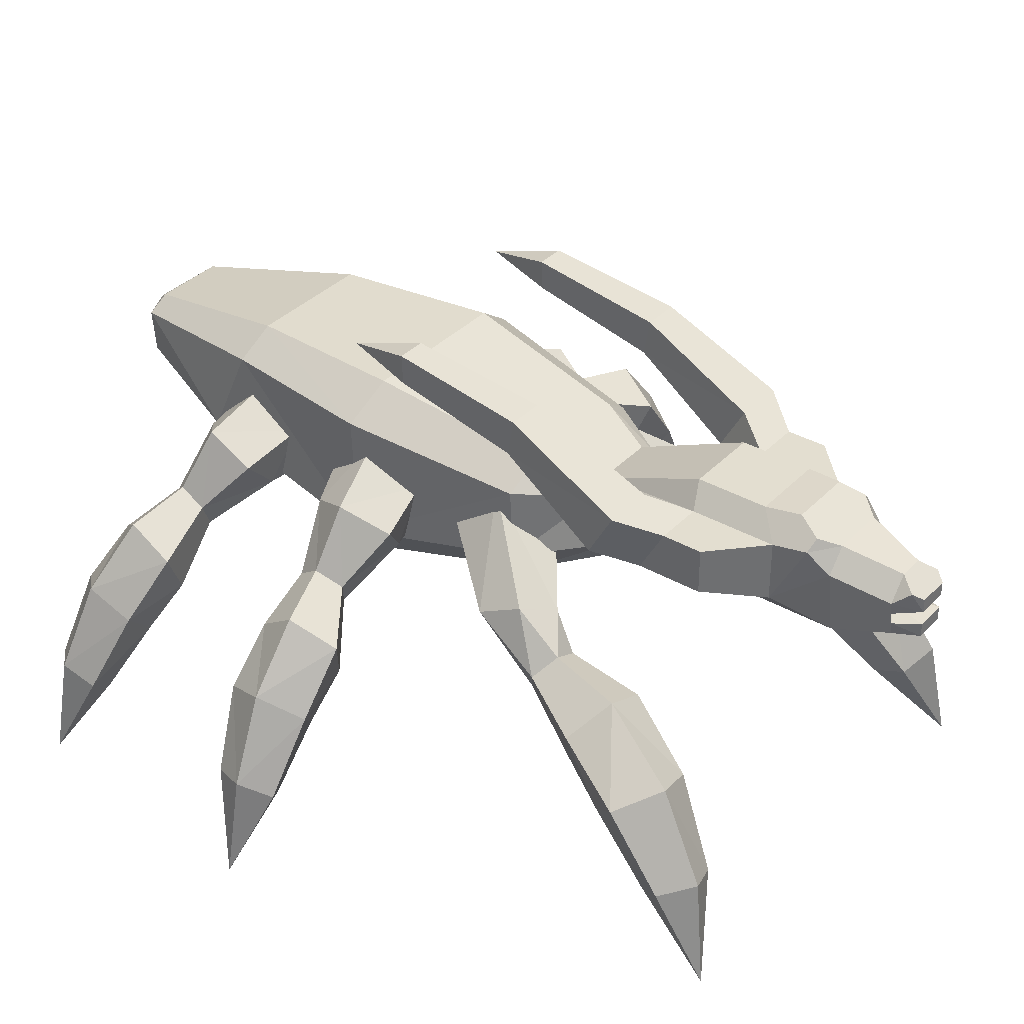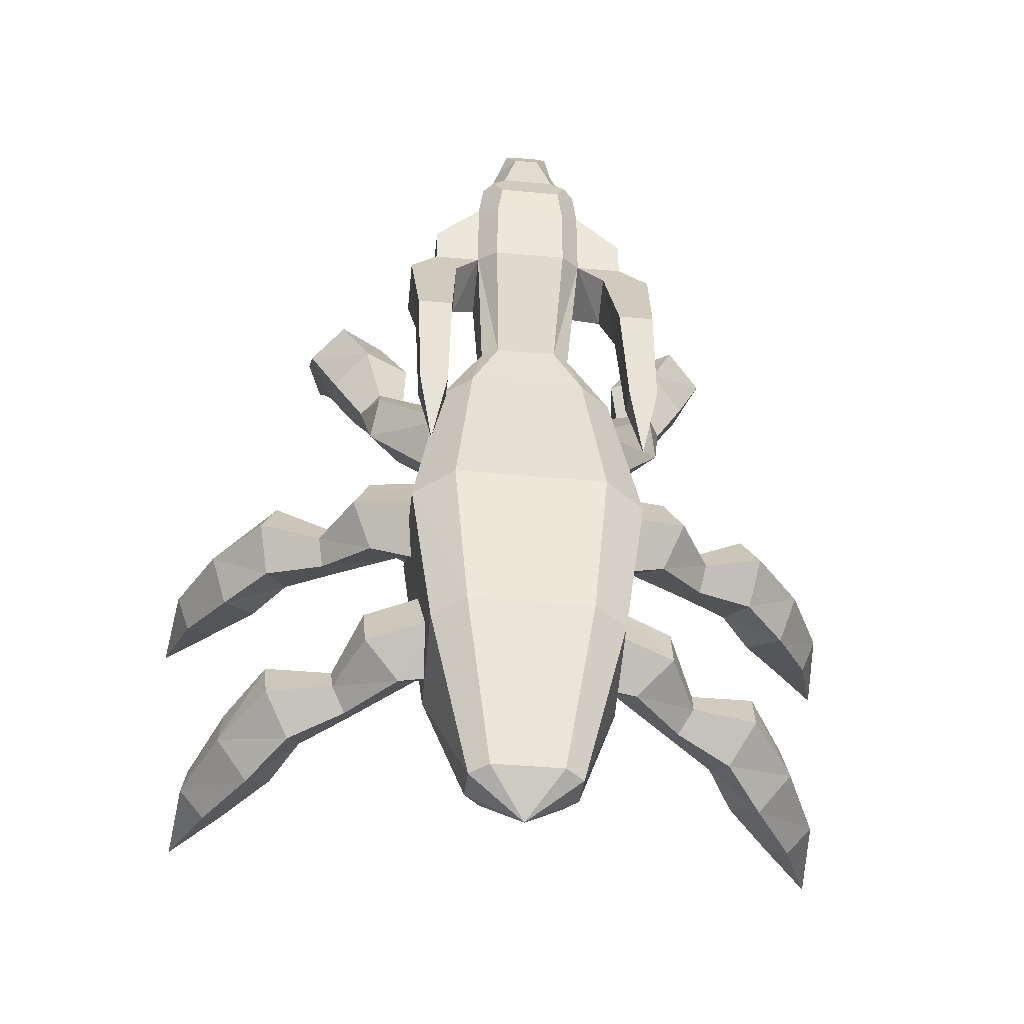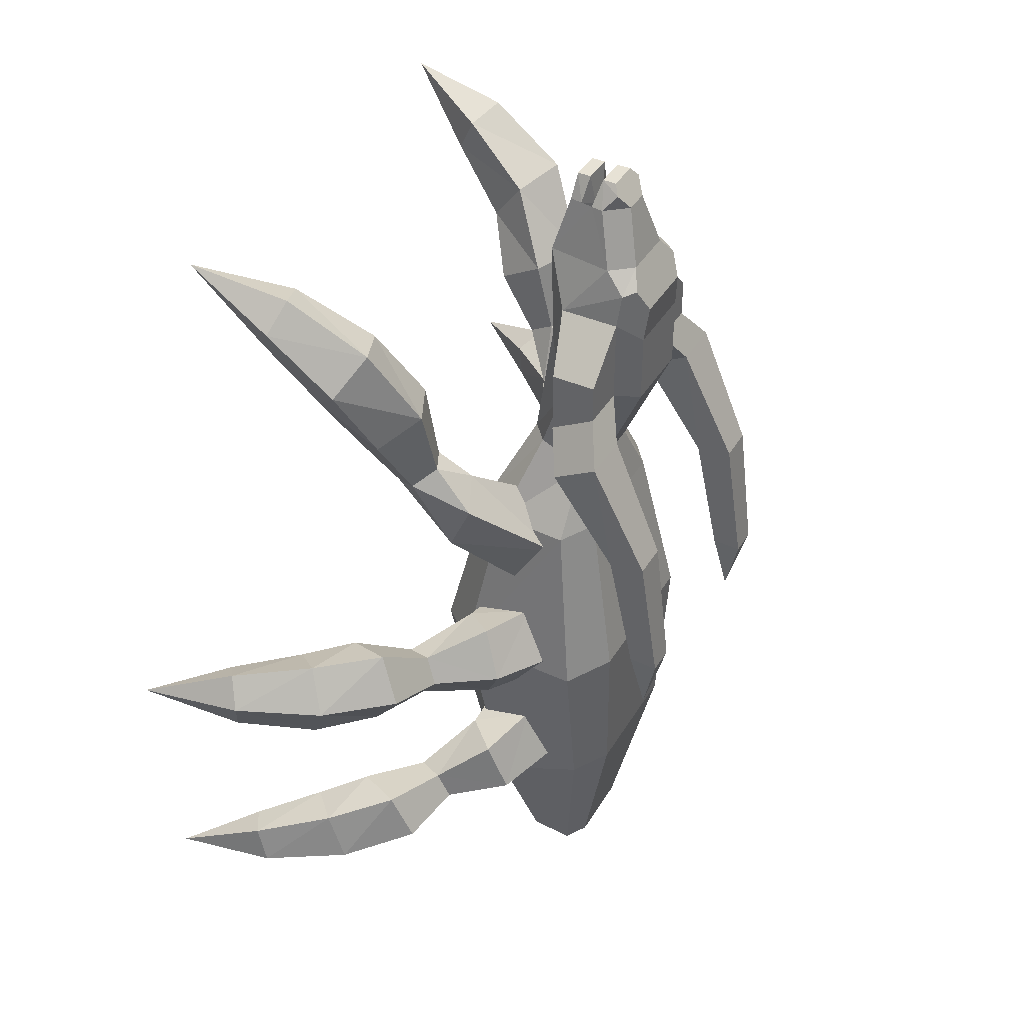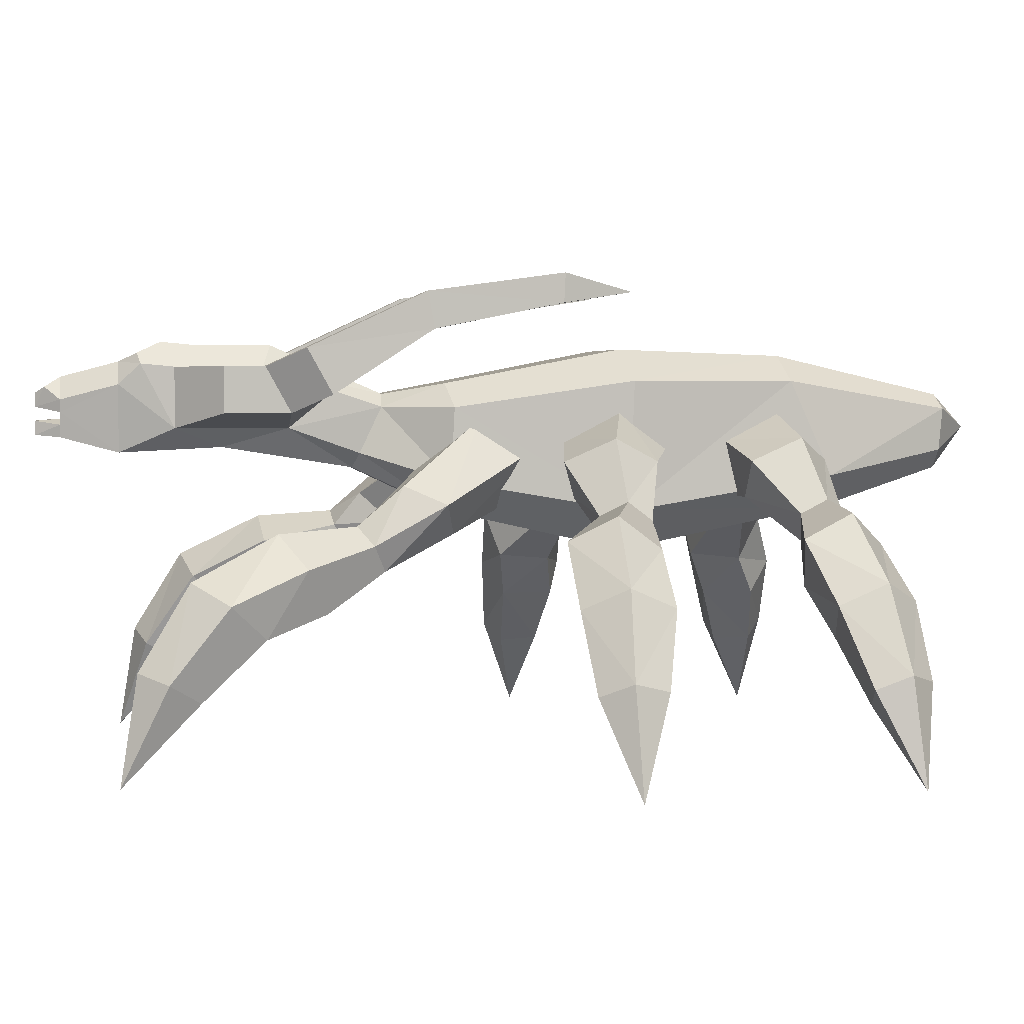
<metadata>
{"format":"obj","ext":"obj","renderer":"f3d","projection":"perspective","resolution":1024,"background":"white","views":[{"elev":35.8,"azim":127.2,"up":"+Z"},{"elev":-41.7,"azim":-6.2,"up":"+Y"},{"elev":40.2,"azim":-61.9,"up":"+Y"},{"elev":2.9,"azim":-98.9,"up":"+Z"}]}
</metadata>
<code>
o Cube
v -0.3054 3.736 2.586
v 0.3054 3.736 2.586
v 0.3544 2.879 2.63
v -0.3544 2.879 2.63
v 0.4969 3.273 3.304
v -0.4969 3.273 3.304
v -0.215 4.217 2.712
v 0.215 4.217 2.712
v -0.1314 4.429 2.732
v 0.1314 4.429 2.732
v -0.138 4.429 3.086
v 0.138 4.429 3.086
v 0.4969 3.273 2.791
v -0.4969 3.273 2.791
v 0.2987 1.779 2.453
v -0.2987 1.779 2.453
v 0.4969 2.328 2.791
v 0.4969 2.54 3.304
v -0.4969 2.328 2.791
v -0.4969 2.54 3.304
v 0.9093 2.879 2.919
v 0.9093 2.879 3.304
v -0.9093 2.879 2.919
v -0.9093 2.879 3.304
v 0.9093 2.328 2.919
v 0.9093 2.54 3.304
v -0.9093 2.328 2.919
v -0.9093 2.54 3.304
v 0.4189 1.722 2.576
v -0.4189 1.722 2.576
v -0.2785 3.385 3.513
v 0.4189 1.538 2.967
v 0.2785 3.385 3.513
v -0.4189 1.538 2.967
v -0.3231 3.083 3.484
v 0.3231 3.083 3.484
v 0.3231 2.469 3.484
v -0.3231 2.469 3.484
v 0.2724 1.521 3.074
v -0.2724 1.521 3.074
v 0.7222 2.006 3.069
v 0.7222 2.217 3.456
v -0.7222 2.006 3.069
v -0.7222 2.217 3.456
v 1.157 2.006 3.071
v 1.157 2.217 3.456
v -1.157 2.006 3.071
v -1.157 2.217 3.456
v 0.783 1.166 3.611
v 0.783 1.218 3.924
v -0.7831 1.166 3.611
v -0.7831 1.218 3.924
v 1.096 1.165 3.612
v 1.096 1.218 3.924
v -1.096 1.165 3.612
v -1.096 1.218 3.924
v 0.815 0.08275 3.831
v 0.815 0.06934 4.083
v -0.8163 0.08268 3.832
v -0.8163 0.06941 4.082
v 1.064 0.08194 3.832
v 1.064 0.06934 4.083
v -1.063 0.08188 3.833
v -1.063 0.06941 4.082
v 0.9396 -0.5143 3.927
v -0.9396 -0.5143 3.927
v -0.2369 3.736 3.347
v -0.3975 3.736 3.157
v -0.4553 3.553 3.33
v -0.3615 3.579 3.421
v 0.3975 3.736 3.157
v 0.2369 3.736 3.347
v 0.3615 3.579 3.421
v 0.4553 3.553 3.33
v -0.269 4.217 3.03
v -0.1102 4.217 3.221
v -0.2002 4.348 3.137
v 0.1102 4.217 3.221
v 0.269 4.217 3.03
v 0.2002 4.348 3.137
v -0.1336 4.429 2.85
v -0.1358 4.429 2.968
v 0.1336 4.429 2.85
v 0.1358 4.429 2.968
v -0.251 4.217 2.924
v -0.233 4.217 2.818
v 0.233 4.217 2.818
v 0.251 4.217 2.924
v -0.07017 4.138 2.874
v -0.07132 4.138 2.992
v 0.07017 4.138 2.874
v 0.07132 4.138 2.992
v -0.1318 3.927 2.948
v -0.1224 3.927 2.842
v 0.1224 3.927 2.842
v 0.1318 3.927 2.948
v 0.5712 1.002 2.087
v -0.5712 1.002 2.087
v 0.801 0.9944 2.347
v -0.801 0.9944 2.347
v 0.801 0.9625 2.965
v -0.801 0.9625 2.965
v 0.5208 1.013 3.166
v -0.5208 1.013 3.166
v 0.7505 -0.4661 1.76
v -0.7505 -0.4661 1.76
v 1.052 -0.476 2.101
v -1.052 -0.476 2.101
v 1.052 -0.5179 3.186
v -1.052 -0.5179 3.186
v 0.6843 -0.4514 3.45
v -0.6843 -0.4514 3.45
v 0.6072 -2.257 2.107
v -0.6072 -2.257 2.107
v 0.8514 -2.273 2.383
v -0.8514 -2.273 2.383
v 0.8514 -1.913 3.186
v -0.8514 -1.913 3.186
v 0.5536 -1.865 3.401
v -0.5536 -1.865 3.401
v 0.3464 -3.335 2.43
v -0.3464 -3.335 2.43
v 0.4857 -3.344 2.587
v -0.4857 -3.344 2.587
v 0.4857 -3.379 2.947
v -0.4857 -3.379 2.947
v 0.3158 -3.351 3.07
v -0.3158 -3.351 3.07
v -1e-06 -3.715 2.78
v -1.369 1.455 2.333
v -0.7435 0.7446 2.863
v -1.036 1.594 2.178
v -0.3138 1.032 2.642
v -0.8969 1.325 1.928
v -0.04411 0.6928 2.283
v -1.145 1.02 1.928
v -0.307 0.1957 2.283
v -1.436 1.1 2.178
v -0.7392 0.2276 2.642
v -1.358 1.834 2.007
v -1.12 1.816 1.89
v -1.149 1.678 1.664
v -1.406 1.611 1.641
v -1.535 1.707 1.853
v -1.511 2.481 1.957
v -1.094 2.45 1.753
v -1.145 2.209 1.358
v -1.594 2.091 1.318
v -1.82 2.26 1.689
v -1.769 3.184 1.599
v -1.352 3.081 1.42
v -1.403 2.714 1.139
v -1.852 2.59 1.144
v -2.078 2.881 1.429
v -1.883 3.603 0.9049
v -1.576 3.503 0.7907
v -1.614 3.197 0.6414
v -1.944 3.108 0.6632
v -2.11 3.36 0.826
v -1.979 3.742 0.009947
v -0.8988 0.05369 2.688
v -1.417 0.1447 2.524
v -0.9153 -0.4211 2.96
v -1.566 -0.2591 2.716
v -1.146 0.0117 2.214
v -0.8197 -0.08448 2.216
v -1.127 -0.4743 2.214
v -0.7872 -0.6447 2.195
v -1.386 -0.6417 2.524
v -0.8463 -0.8528 2.655
v -1.858 -0.2991 2.214
v -1.783 -0.07997 2.096
v -1.69 -0.1537 1.87
v -1.707 -0.4184 1.848
v -1.811 -0.5083 2.06
v -2.411 -0.111 2.13
v -2.28 0.2716 1.926
v -2.118 0.143 1.531
v -2.148 -0.3191 1.491
v -2.329 -0.476 1.861
v -2.856 -0.1201 1.599
v -2.673 0.2387 1.42
v -2.419 0.06801 1.139
v -2.444 -0.3962 1.144
v -2.714 -0.5124 1.429
v -3.191 -0.08787 0.9049
v -3.039 0.1679 0.7907
v -2.825 0.03041 0.6414
v -2.846 -0.3103 0.6632
v -3.072 -0.3834 0.826
v -3.317 -0.1324 0.009947
v -0.8961 -1.317 2.688
v -1.409 -1.433 2.524
v -0.7279 -1.761 2.96
v -1.39 -1.863 2.716
v -1.108 -1.451 2.214
v -0.7697 -1.414 2.216
v -0.9024 -1.892 2.214
v -0.5234 -1.918 2.195
v -1.077 -2.147 2.524
v -0.4976 -2.133 2.655
v -1.644 -2.013 2.214
v -1.66 -1.782 2.096
v -1.546 -1.814 1.87
v -1.459 -2.065 1.848
v -1.52 -2.188 2.06
v -2.227 -2.053 2.13
v -2.255 -1.649 1.926
v -2.055 -1.705 1.531
v -1.904 -2.143 1.491
v -2.011 -2.358 1.861
v -2.634 -2.233 1.599
v -2.604 -1.832 1.42
v -2.304 -1.891 1.139
v -2.148 -2.329 1.144
v -2.352 -2.54 1.429
v -2.956 -2.333 0.9049
v -2.914 -2.038 0.7907
v -2.664 -2.082 0.6414
v -2.552 -2.405 0.6632
v -2.732 -2.559 0.826
v -3.055 -2.423 0.009947
v 1.324 1.455 2.333
v 0.6986 0.7446 2.863
v 0.9909 1.594 2.178
v 0.269 1.032 2.642
v 0.8521 1.325 1.928
v -0.00072 0.6928 2.283
v 1.1 1.02 1.928
v 0.2622 0.1957 2.283
v 1.392 1.1 2.178
v 0.6944 0.2276 2.642
v 1.314 1.834 2.007
v 1.075 1.816 1.89
v 1.104 1.678 1.664
v 1.361 1.611 1.641
v 1.491 1.707 1.853
v 1.466 2.481 1.957
v 1.049 2.45 1.753
v 1.101 2.209 1.358
v 1.549 2.091 1.318
v 1.775 2.26 1.689
v 1.724 3.184 1.599
v 1.307 3.081 1.42
v 1.359 2.714 1.139
v 1.807 2.59 1.144
v 2.033 2.881 1.429
v 1.838 3.603 0.9049
v 1.531 3.503 0.7907
v 1.569 3.197 0.6414
v 1.899 3.108 0.6632
v 2.066 3.36 0.826
v 1.934 3.742 0.009947
v 0.854 0.05369 2.688
v 1.372 0.1447 2.524
v 0.8704 -0.4211 2.96
v 1.521 -0.2591 2.716
v 1.101 0.0117 2.214
v 0.7748 -0.08448 2.216
v 1.082 -0.4743 2.214
v 0.7424 -0.6447 2.195
v 1.341 -0.6417 2.524
v 0.8015 -0.8528 2.655
v 1.813 -0.2991 2.214
v 1.738 -0.07997 2.096
v 1.645 -0.1537 1.87
v 1.662 -0.4184 1.848
v 1.766 -0.5083 2.06
v 2.366 -0.111 2.13
v 2.235 0.2716 1.926
v 2.073 0.143 1.531
v 2.103 -0.3191 1.491
v 2.284 -0.476 1.861
v 2.811 -0.1201 1.599
v 2.628 0.2387 1.42
v 2.374 0.06801 1.139
v 2.399 -0.3962 1.144
v 2.67 -0.5124 1.429
v 3.146 -0.08787 0.9049
v 2.994 0.1679 0.7907
v 2.781 0.03041 0.6414
v 2.801 -0.3103 0.6632
v 3.027 -0.3834 0.826
v 3.272 -0.1324 0.009947
v 0.8513 -1.317 2.688
v 1.364 -1.433 2.524
v 0.6831 -1.761 2.96
v 1.345 -1.863 2.716
v 1.063 -1.451 2.214
v 0.7249 -1.414 2.216
v 0.8576 -1.892 2.214
v 0.4786 -1.918 2.195
v 1.032 -2.147 2.524
v 0.4527 -2.133 2.655
v 1.599 -2.013 2.214
v 1.615 -1.782 2.096
v 1.501 -1.814 1.87
v 1.414 -2.065 1.848
v 1.475 -2.188 2.06
v 2.182 -2.053 2.13
v 2.21 -1.649 1.926
v 2.01 -1.705 1.531
v 1.86 -2.143 1.491
v 1.966 -2.358 1.861
v 2.589 -2.233 1.599
v 2.559 -1.832 1.42
v 2.259 -1.891 1.139
v 2.103 -2.329 1.144
v 2.307 -2.54 1.429
v 2.911 -2.333 0.9049
v 2.869 -2.038 0.7907
v 2.619 -2.082 0.6414
v 2.507 -2.405 0.6632
v 2.687 -2.559 0.826
v 3.01 -2.423 0.009947
f 2 3 4
f 18 5 36
f 6 35 31
f 74 33 5
f 17 13 21
f 1 4 14
f 77 11 82
f 74 5 13
f 72 31 33
f 2 1 7
f 11 12 84
f 87 8 10
f 8 7 9
f 3 13 17
f 18 37 39
f 37 38 40
f 2 88 71
f 4 16 19
f 26 18 42
f 3 15 16
f 21 22 26
f 23 27 28
f 18 26 22
f 5 22 21
f 18 17 41
f 19 27 23
f 20 6 24
f 6 14 23
f 72 78 76
f 3 2 13
f 32 101 99
f 32 39 103
f 17 18 32
f 30 16 98
f 15 17 29
f 76 12 11
f 35 38 37
f 31 35 36
f 19 30 34
f 19 16 30
f 68 85 1
f 20 38 35
f 20 34 40
f 48 56 52
f 44 52 51
f 25 26 46
f 28 48 44
f 20 44 43
f 25 45 41
f 27 47 48
f 27 19 43
f 50 58 62
f 55 51 59
f 45 53 49
f 46 54 53
f 42 41 49
f 47 43 51
f 42 50 54
f 48 47 55
f 56 55 63
f 52 60 59
f 56 64 60
f 53 61 57
f 54 62 61
f 50 49 57
f 57 61 65
f 62 58 65
f 61 62 65
f 58 57 65
f 63 59 66
f 64 63 66
f 59 60 66
f 60 64 66
f 67 68 69
f 72 73 74
f 75 76 77
f 78 79 80
f 71 79 78
f 68 67 76
f 68 14 69
f 79 84 80
f 88 87 95
f 81 83 10
f 87 83 91
f 86 81 9
f 84 92 90
f 96 95 91
f 90 92 91
f 93 90 89
f 85 93 94
f 86 94 89
f 81 89 91
f 88 96 92
f 85 82 90
f 102 100 108
f 101 103 111
f 97 99 107
f 34 30 100
f 34 102 104
f 29 99 97
f 40 104 103
f 15 97 98
f 108 106 114
f 112 120 119
f 110 118 120
f 101 109 107
f 97 105 106
f 102 110 112
f 104 112 111
f 98 106 108
f 118 126 128
f 113 121 122
f 115 117 125
f 107 115 113
f 109 111 119
f 108 116 118
f 107 109 117
f 106 105 113
f 120 128 127
f 116 114 122
f 115 123 121
f 117 119 127
f 116 124 126
f 123 125 129
f 126 124 129
f 125 127 129
f 122 121 129
f 128 126 129
f 127 128 129
f 124 122 129
f 121 123 129
f 131 133 132
f 133 135 134
f 135 137 136
f 138 139 131
f 136 137 139
f 138 144 143
f 140 145 149
f 134 142 141
f 130 140 144
f 132 141 140
f 134 136 143
f 149 154 153
f 142 143 148
f 140 141 146
f 144 149 148
f 141 142 147
f 150 155 159
f 146 147 152
f 145 150 154
f 148 153 152
f 145 146 151
f 165 173 172
f 152 153 158
f 150 151 156
f 154 159 158
f 151 152 157
f 171 176 180
f 167 169 175
f 167 168 170
f 169 170 163
f 166 168 167
f 161 166 165
f 164 163 161
f 158 159 160
f 156 157 160
f 159 155 160
f 157 158 160
f 155 156 160
f 169 164 171
f 164 162 172
f 167 174 173
f 179 180 185
f 173 174 179
f 172 177 176
f 174 175 180
f 172 173 178
f 185 181 186
f 178 183 182
f 180 176 181
f 179 184 183
f 177 182 181
f 183 184 189
f 182 187 186
f 184 185 190
f 183 188 187
f 189 190 191
f 187 188 191
f 190 186 191
f 188 189 191
f 186 187 191
f 196 204 203
f 202 207 211
f 198 200 206
f 198 199 201
f 200 201 194
f 197 199 198
f 192 197 196
f 195 194 192
f 200 195 202
f 195 193 203
f 198 205 204
f 210 211 216
f 204 205 210
f 203 208 207
f 205 206 211
f 203 204 209
f 216 212 217
f 209 214 213
f 211 207 212
f 210 215 214
f 208 213 212
f 214 215 220
f 213 218 217
f 215 216 221
f 214 219 218
f 220 221 222
f 218 219 222
f 221 217 222
f 219 220 222
f 217 218 222
f 225 226 224
f 227 228 226
f 229 230 228
f 231 223 224
f 229 231 232
f 236 237 231
f 242 238 233
f 234 235 227
f 237 233 223
f 233 234 225
f 227 235 236
f 246 247 242
f 235 240 241
f 233 238 239
f 241 242 237
f 234 239 240
f 252 248 243
f 239 244 245
f 247 243 238
f 245 246 241
f 238 243 244
f 265 266 258
f 245 250 251
f 243 248 249
f 251 252 247
f 244 249 250
f 273 269 264
f 260 267 268
f 260 262 263
f 262 257 256
f 260 261 259
f 258 259 254
f 257 255 254
f 251 253 252
f 249 253 250
f 252 253 248
f 250 253 251
f 248 253 249
f 262 268 264
f 257 264 265
f 266 267 260
f 272 277 278
f 266 271 272
f 269 270 265
f 267 272 273
f 265 270 271
f 278 283 279
f 275 276 271
f 273 278 274
f 276 277 272
f 274 275 270
f 276 281 282
f 279 280 275
f 277 282 283
f 280 281 276
f 282 284 283
f 280 284 281
f 283 284 279
f 281 284 282
f 279 284 280
f 296 297 289
f 304 300 295
f 291 298 299
f 291 293 294
f 293 288 287
f 291 292 290
f 289 290 285
f 288 286 285
f 293 299 295
f 288 295 296
f 297 298 291
f 303 308 309
f 297 302 303
f 300 301 296
f 298 303 304
f 296 301 302
f 309 314 310
f 306 307 302
f 304 309 305
f 307 308 303
f 305 306 301
f 307 312 313
f 310 311 306
f 308 313 314
f 311 312 307
f 313 315 314
f 311 315 312
f 314 315 310
f 312 315 313
f 310 315 311
f 1 2 4
f 37 18 36
f 31 70 69
f 69 6 31
f 36 5 33
f 74 73 33
f 25 17 21
f 82 85 75
f 75 77 82
f 13 2 71
f 71 74 13
f 33 73 72
f 72 67 31
f 70 31 67
f 8 2 7
f 82 11 84
f 83 87 10
f 10 8 9
f 15 3 17
f 32 18 39
f 39 37 40
f 79 71 88
f 2 8 87
f 87 88 2
f 14 4 19
f 46 26 42
f 4 3 16
f 25 21 26
f 24 23 28
f 5 18 22
f 13 5 21
f 42 18 41
f 14 19 23
f 28 20 24
f 24 6 23
f 67 72 76
f 29 32 99
f 101 32 103
f 29 17 32
f 100 30 98
f 11 77 76
f 76 78 12
f 80 12 78
f 36 35 37
f 33 31 36
f 20 19 34
f 7 1 86
f 68 75 85
f 86 1 85
f 6 20 35
f 38 20 40
f 44 48 52
f 43 44 51
f 45 25 46
f 20 28 44
f 19 20 43
f 17 25 41
f 28 27 48
f 47 27 43
f 54 50 62
f 63 55 59
f 41 45 49
f 45 46 53
f 50 42 49
f 55 47 51
f 46 42 54
f 56 48 55
f 64 56 63
f 51 52 59
f 52 56 60
f 49 53 57
f 53 54 61
f 58 50 57
f 70 67 69
f 71 72 74
f 72 71 78
f 75 68 76
f 6 69 14
f 68 1 14
f 12 80 84
f 79 88 84
f 96 88 95
f 9 81 10
f 95 87 91
f 7 86 9
f 82 84 90
f 92 96 91
f 89 90 91
f 94 93 89
f 86 85 94
f 81 86 89
f 83 81 91
f 84 88 92
f 93 85 90
f 110 102 108
f 109 101 111
f 105 97 107
f 102 34 100
f 40 34 104
f 15 29 97
f 39 40 103
f 16 15 98
f 116 108 114
f 111 112 119
f 112 110 120
f 99 101 107
f 98 97 106
f 104 102 112
f 103 104 111
f 100 98 108
f 120 118 128
f 114 113 122
f 123 115 125
f 105 107 113
f 117 109 119
f 110 108 118
f 115 107 117
f 114 106 113
f 119 120 127
f 124 116 122
f 113 115 121
f 125 117 127
f 118 116 126
f 130 131 132
f 132 133 134
f 134 135 136
f 130 138 131
f 138 136 139
f 136 138 143
f 144 140 149
f 132 134 141
f 138 130 144
f 130 132 140
f 142 134 143
f 148 149 153
f 147 142 148
f 145 140 146
f 143 144 148
f 146 141 147
f 154 150 159
f 151 146 152
f 149 145 154
f 147 148 152
f 150 145 151
f 162 165 172
f 157 152 158
f 155 150 156
f 153 154 158
f 156 151 157
f 175 171 180
f 174 167 175
f 169 167 170
f 164 169 163
f 165 166 167
f 162 161 165
f 162 164 161
f 175 169 171
f 171 164 172
f 165 167 173
f 184 179 185
f 178 173 179
f 171 172 176
f 179 174 180
f 177 172 178
f 190 185 186
f 177 178 182
f 185 180 181
f 178 179 183
f 176 177 181
f 188 183 189
f 181 182 186
f 189 184 190
f 182 183 187
f 193 196 203
f 206 202 211
f 205 198 206
f 200 198 201
f 195 200 194
f 196 197 198
f 193 192 196
f 193 195 192
f 206 200 202
f 202 195 203
f 196 198 204
f 215 210 216
f 209 204 210
f 202 203 207
f 210 205 211
f 208 203 209
f 221 216 217
f 208 209 213
f 216 211 212
f 209 210 214
f 207 208 212
f 219 214 220
f 212 213 217
f 220 215 221
f 213 214 218
f 223 225 224
f 225 227 226
f 227 229 228
f 232 231 224
f 230 229 232
f 229 236 231
f 237 242 233
f 225 234 227
f 231 237 223
f 223 233 225
f 229 227 236
f 241 246 242
f 236 235 241
f 234 233 239
f 236 241 237
f 235 234 240
f 247 252 243
f 240 239 245
f 242 247 238
f 240 245 241
f 239 238 244
f 255 265 258
f 246 245 251
f 244 243 249
f 246 251 247
f 245 244 250
f 268 273 264
f 262 260 268
f 261 260 263
f 263 262 256
f 258 260 259
f 255 258 254
f 256 257 254
f 257 262 264
f 255 257 265
f 258 266 260
f 273 272 278
f 267 266 272
f 264 269 265
f 268 267 273
f 266 265 271
f 274 278 279
f 270 275 271
f 269 273 274
f 271 276 272
f 269 274 270
f 277 276 282
f 274 279 275
f 278 277 283
f 275 280 276
f 286 296 289
f 299 304 295
f 293 291 299
f 292 291 294
f 294 293 287
f 289 291 290
f 286 289 285
f 287 288 285
f 288 293 295
f 286 288 296
f 289 297 291
f 304 303 309
f 298 297 303
f 295 300 296
f 299 298 304
f 297 296 302
f 305 309 310
f 301 306 302
f 300 304 305
f 302 307 303
f 300 305 301
f 308 307 313
f 305 310 306
f 309 308 314
f 306 311 307

</code>
